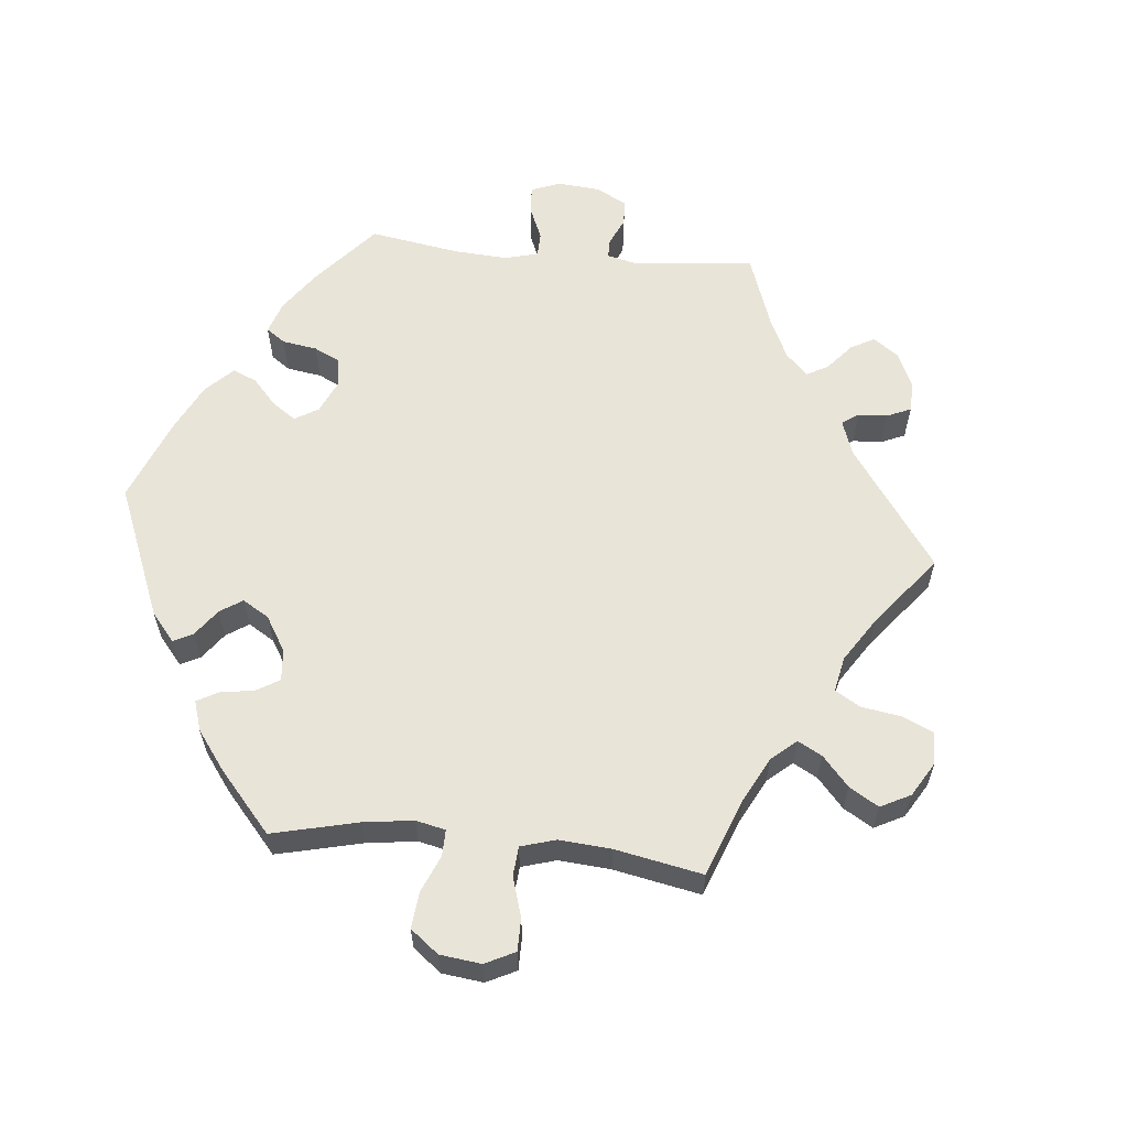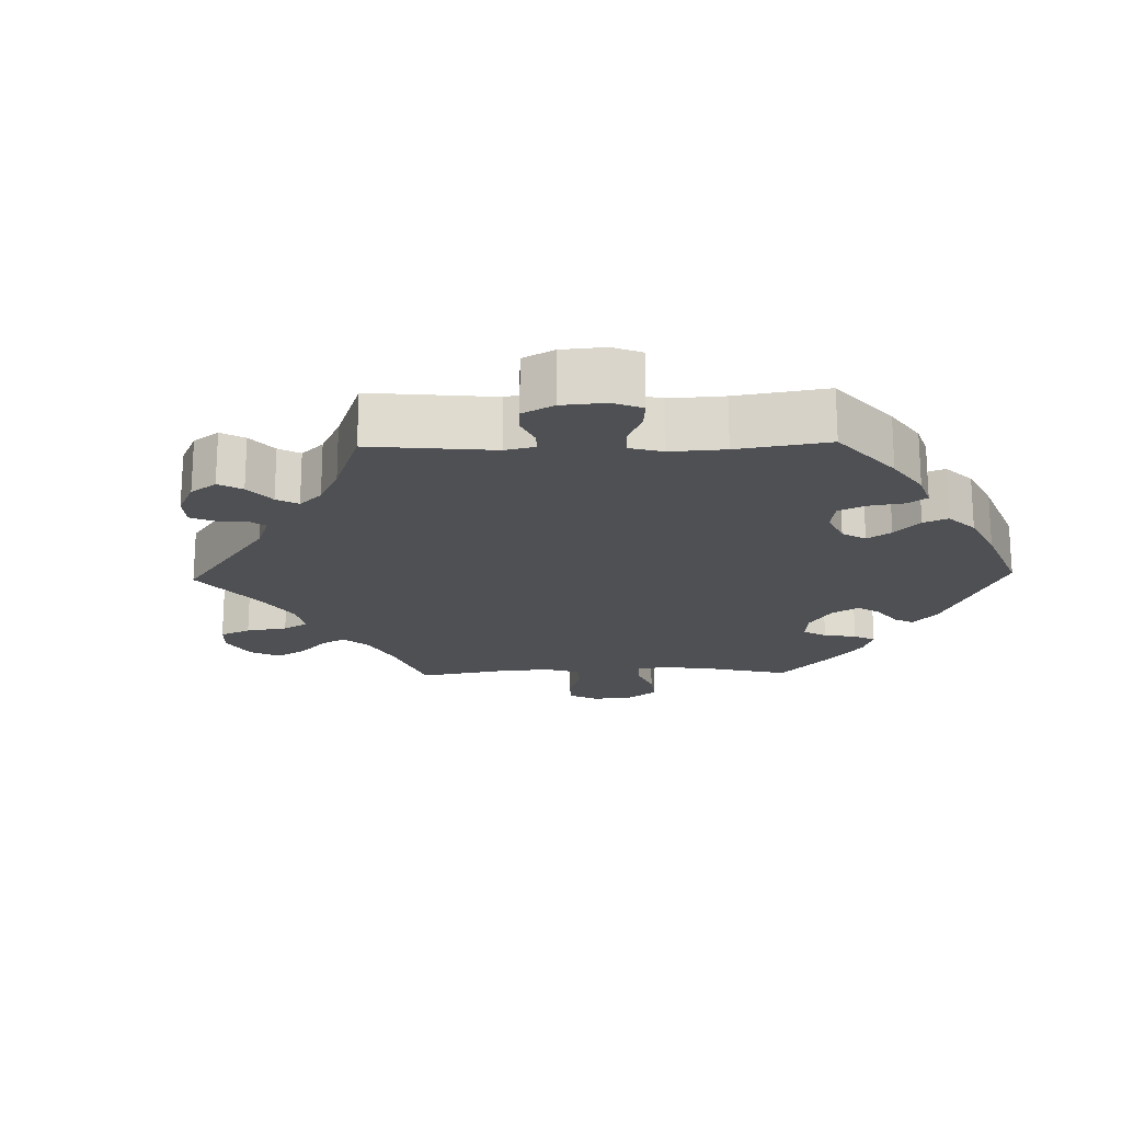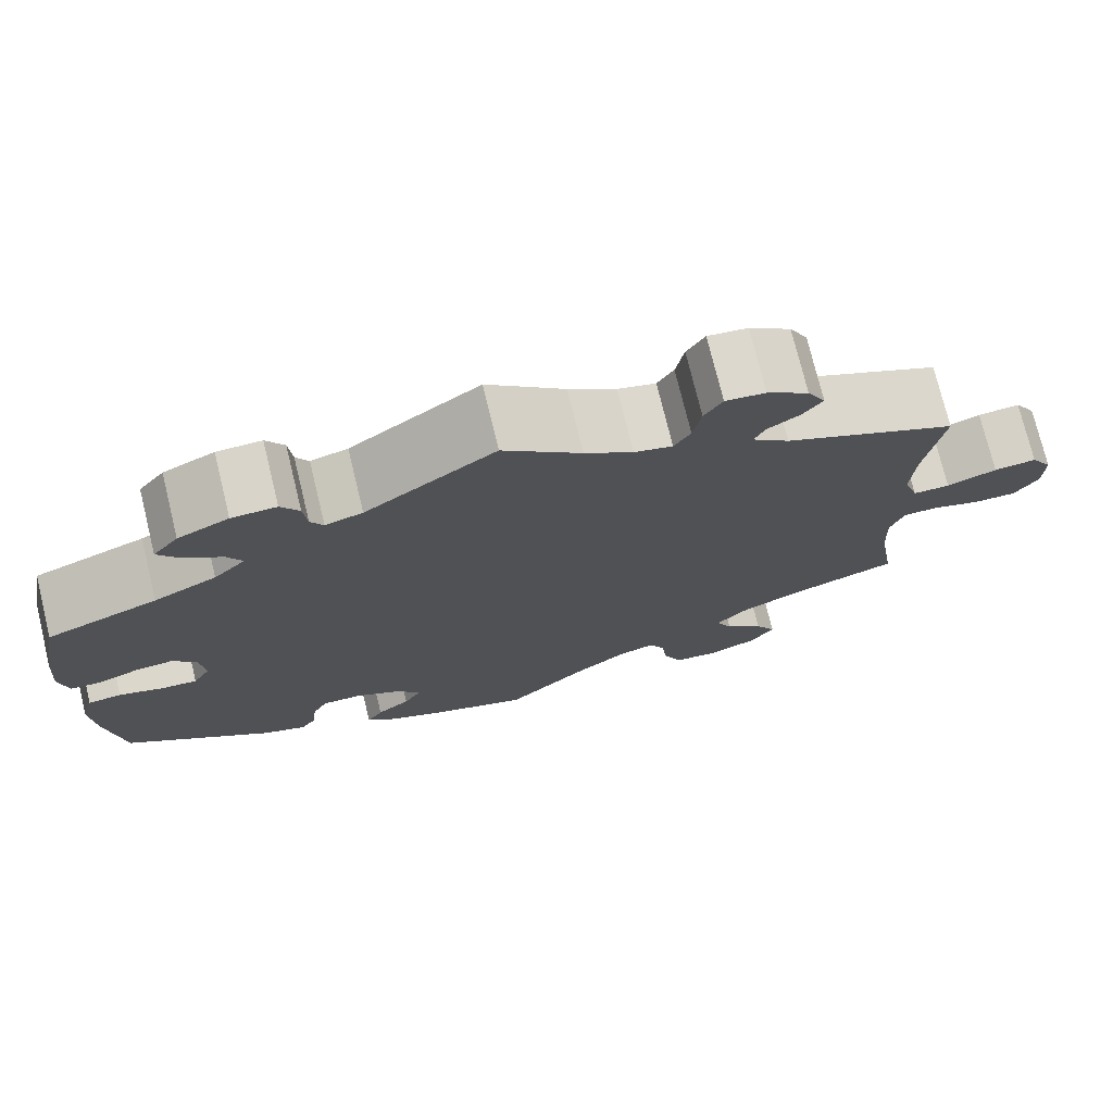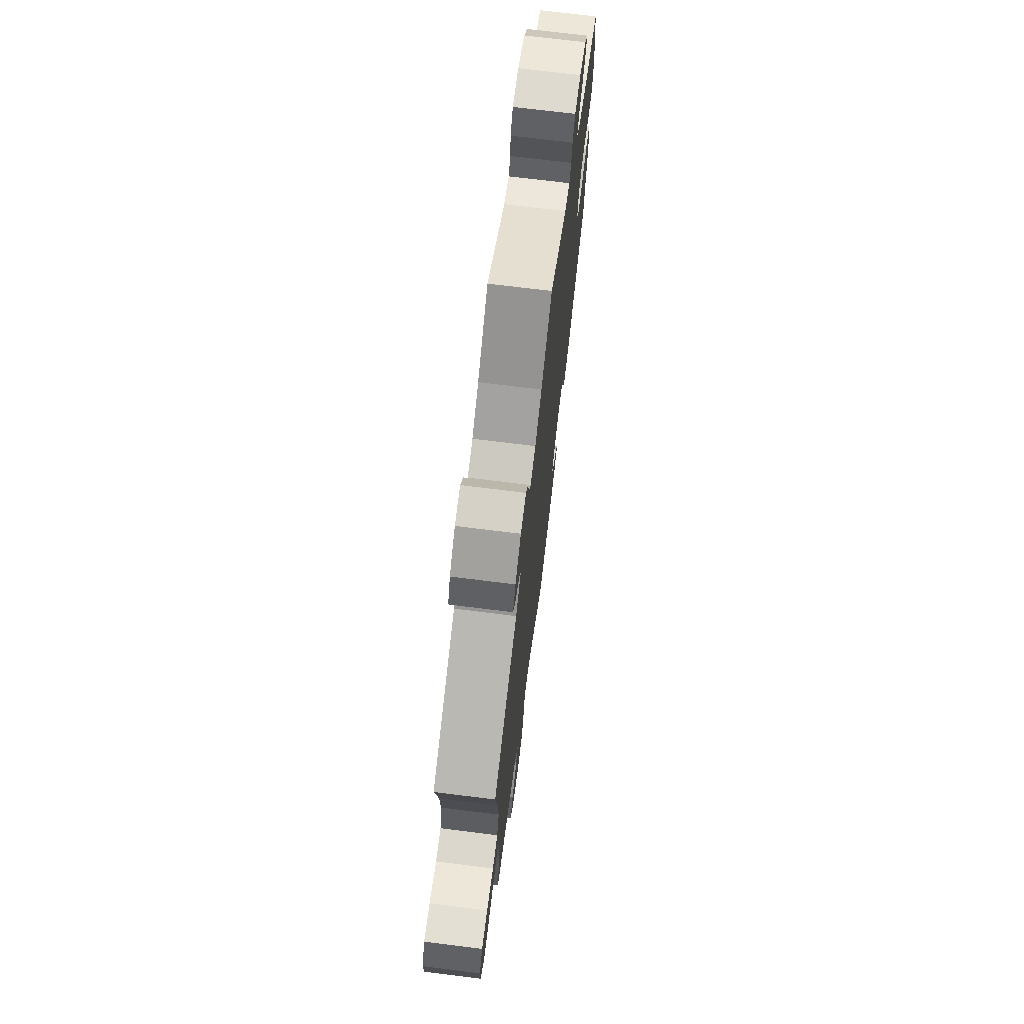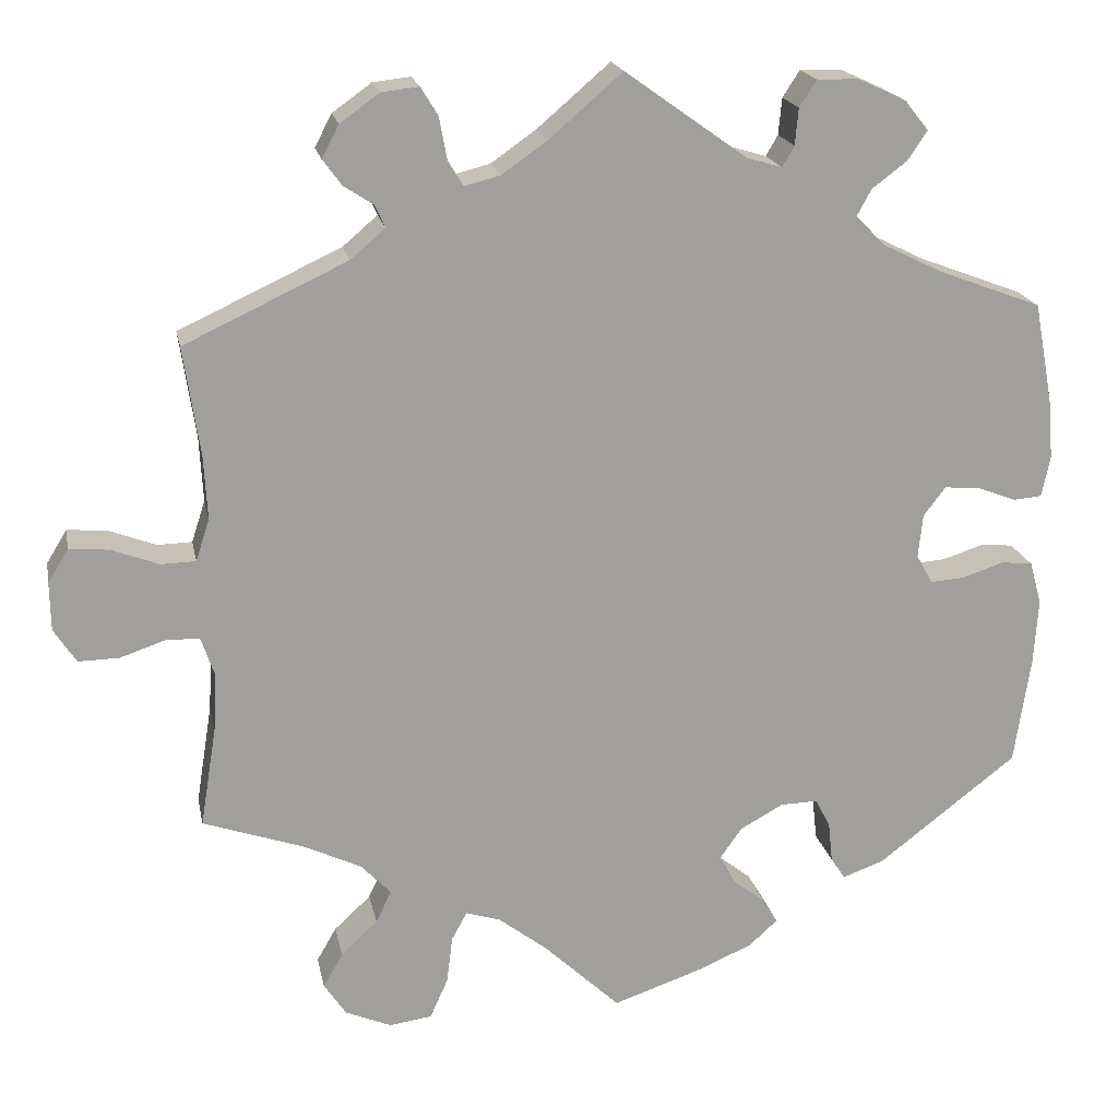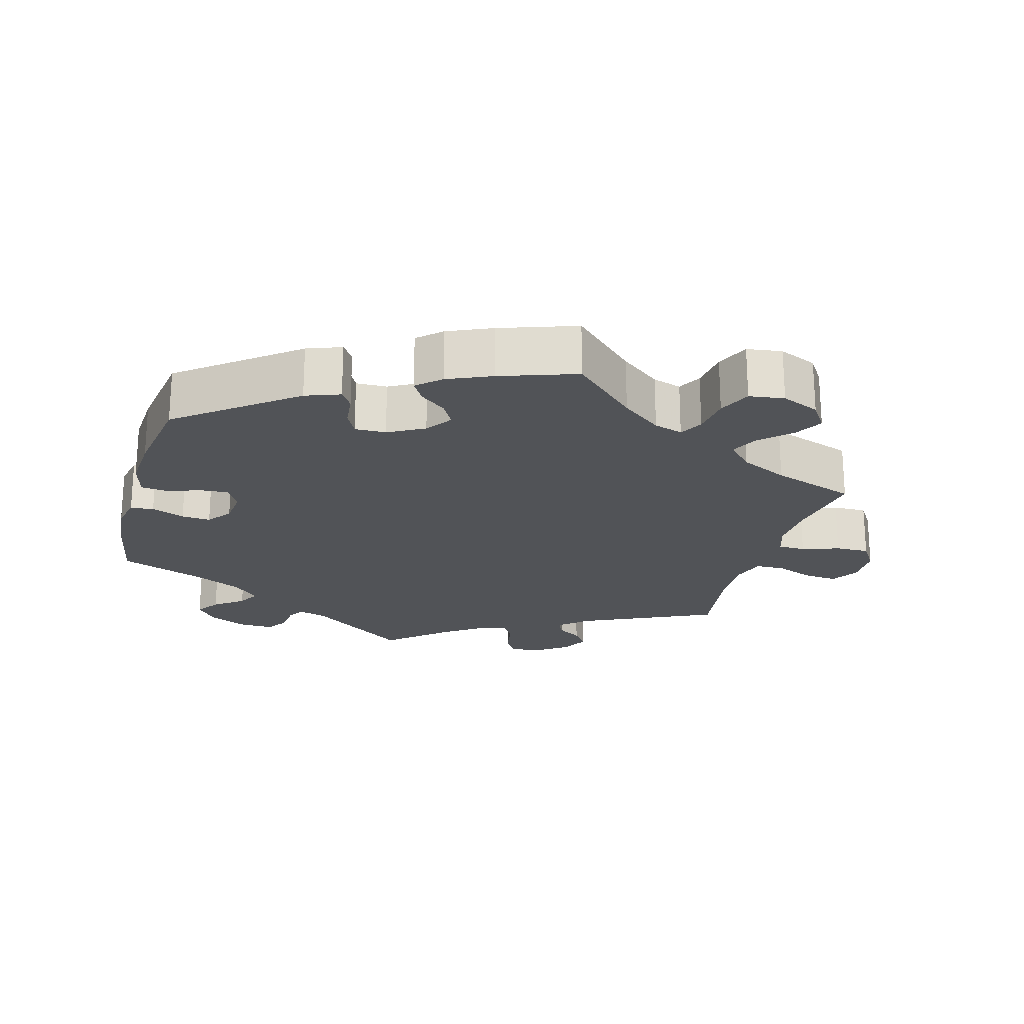
<metadata>
{"format":"obj","ext":"obj","renderer":"f3d","projection":"perspective","resolution":1024,"background":"white","views":[{"elev":60.0,"azim":-144.3,"up":"+Y"},{"elev":-18.9,"azim":31.5,"up":"+Y"},{"elev":74.8,"azim":166.3,"up":"+Z"},{"elev":71.9,"azim":-82.9,"up":"+Z"},{"elev":19.0,"azim":-11.1,"up":"+Z"},{"elev":-21.7,"azim":164.4,"up":"+Y"}]}
</metadata>
<code>
v -0.482 0.07 -0.171
v -0.479 0.07 -0.101
v -0.494 0.07 -0.057
v -0.533 0.07 -0.056
v -0.586 0.07 -0.074
v -0.634 0.07 -0.075
v -0.66 0.07 -0.035
v -0.661 0.07 0.022
v -0.637 0.07 0.061
v -0.59 0.07 0.057
v -0.535 0.07 0.036
v -0.494 0.07 0.037
v -0.478 0.07 0.086
v -0.482 0.07 0.162
v -0.501 0.07 0.289
v -0.31 0.07 0.378
v -0.269 0.07 0.413
v -0.281 0.07 0.439
v -0.316 0.07 0.462
v -0.338 0.07 0.492
v -0.318 0.07 0.53
v -0.272 0.07 0.563
v -0.228 0.07 0.568
v -0.208 0.07 0.535
v -0.199 0.07 0.486
v -0.181 0.07 0.456
v -0.139 0.07 0.467
v -0.086 0.07 0.504
v 0 0.07 0.578
v 0.143 0.07 0.476
v 0.184 0.07 0.464
v 0.198 0.07 0.488
v 0.202 0.07 0.531
v 0.222 0.07 0.562
v 0.271 0.07 0.561
v 0.327 0.07 0.535
v 0.355 0.07 0.5
v 0.332 0.07 0.466
v 0.291 0.07 0.435
v 0.274 0.07 0.404
v 0.309 0.07 0.369
v 0.378 0.07 0.335
v 0.5 0.07 0.289
v 0.522 0.07 0.171
v 0.528 0.07 0.101
v 0.518 0.07 0.053
v 0.485 0.07 0.05
v 0.438 0.07 0.068
v 0.397 0.07 0.071
v 0.371 0.07 0.037
v 0.366 0.07 -0.014
v 0.385 0.07 -0.048
v 0.425 0.07 -0.045
v 0.474 0.07 -0.029
v 0.511 0.07 -0.033
v 0.525 0.07 -0.084
v 0.52 0.07 -0.161
v 0.501 0.07 -0.288
v 0.338 0.07 -0.414
v 0.289 0.07 -0.432
v 0.272 0.07 -0.406
v 0.267 0.07 -0.359
v 0.25 0.07 -0.325
v 0.206 0.07 -0.326
v 0.155 0.07 -0.354
v 0.129 0.07 -0.391
v 0.148 0.07 -0.425
v 0.185 0.07 -0.454
v 0.203 0.07 -0.484
v 0.17 0.07 -0.514
v 0.108 0.07 -0.541
v 0 0.07 -0.578
v -0.09 0.07 -0.493
v -0.147 0.07 -0.449
v -0.188 0.07 -0.436
v -0.206 0.07 -0.469
v -0.213 0.07 -0.525
v -0.234 0.07 -0.572
v -0.284 0.07 -0.579
v -0.338 0.07 -0.556
v -0.364 0.07 -0.517
v -0.341 0.07 -0.477
v -0.298 0.07 -0.437
v -0.28 0.07 -0.399
v -0.315 0.07 -0.362
v -0.382 0.07 -0.33
v -0.501 0.07 -0.289
v -0.482 0 -0.171
v -0.479 0 -0.101
v -0.494 0 -0.057
v -0.533 0 -0.056
v -0.586 0 -0.074
v -0.634 0 -0.075
v -0.66 0 -0.035
v -0.661 0 0.022
v -0.637 0 0.061
v -0.59 0 0.057
v -0.535 0 0.036
v -0.494 0 0.037
v -0.478 0 0.086
v -0.482 0 0.162
v -0.501 0 0.289
v -0.31 0 0.378
v -0.269 0 0.413
v -0.281 0 0.439
v -0.316 0 0.462
v -0.338 0 0.492
v -0.318 0 0.53
v -0.272 0 0.563
v -0.228 0 0.568
v -0.208 0 0.535
v -0.199 0 0.486
v -0.181 0 0.456
v -0.139 0 0.467
v -0.086 0 0.504
v 0 0 0.578
v 0.143 0 0.476
v 0.184 0 0.464
v 0.198 0 0.488
v 0.202 0 0.531
v 0.222 0 0.562
v 0.271 0 0.561
v 0.327 0 0.535
v 0.355 0 0.5
v 0.332 0 0.466
v 0.291 0 0.435
v 0.274 0 0.404
v 0.309 0 0.369
v 0.378 0 0.335
v 0.5 0 0.289
v 0.522 0 0.171
v 0.528 0 0.101
v 0.518 0 0.053
v 0.485 0 0.05
v 0.438 0 0.068
v 0.397 0 0.071
v 0.371 0 0.037
v 0.366 0 -0.014
v 0.385 0 -0.048
v 0.425 0 -0.045
v 0.474 0 -0.029
v 0.511 0 -0.033
v 0.525 0 -0.084
v 0.52 0 -0.161
v 0.501 0 -0.288
v 0.338 0 -0.414
v 0.289 0 -0.432
v 0.272 0 -0.406
v 0.267 0 -0.359
v 0.25 0 -0.325
v 0.206 0 -0.326
v 0.155 0 -0.354
v 0.129 0 -0.391
v 0.148 0 -0.425
v 0.185 0 -0.454
v 0.203 0 -0.484
v 0.17 0 -0.514
v 0.108 0 -0.541
v 0 0 -0.578
v -0.09 0 -0.493
v -0.147 0 -0.449
v -0.188 0 -0.436
v -0.206 0 -0.469
v -0.213 0 -0.525
v -0.234 0 -0.572
v -0.284 0 -0.579
v -0.338 0 -0.556
v -0.364 0 -0.517
v -0.341 0 -0.477
v -0.298 0 -0.437
v -0.28 0 -0.399
v -0.315 0 -0.362
v -0.382 0 -0.33
v -0.501 0 -0.289
f 86 87 1
f 85 86 1 2
f 84 85 2 3
f 80 81 82 83
f 80 83 84
f 79 80 84
f 76 77 78 79
f 75 76 79 84
f 74 75 84 3
f 70 71 72 73
f 70 73 74 3
f 67 68 69 70
f 66 67 70 3
f 59 60 61 62
f 59 62 63
f 58 59 63
f 57 58 63 64
f 53 54 55 56
f 52 53 56 57
f 45 46 47 48
f 45 48 49
f 42 43 44 45
f 41 42 45 49
f 40 41 49 50
f 36 37 38 39
f 36 39 40
f 35 36 40
f 32 33 34 35
f 31 32 35 40
f 30 31 40 50
f 28 29 30 50
f 22 23 24 25
f 22 25 26
f 21 22 26
f 18 19 20 21
f 17 18 21 26
f 16 17 26 27
f 14 15 16
f 13 14 16 27
f 8 9 10 11
f 8 11 12
f 7 8 12
f 4 5 6 7
f 3 4 7 12
f 65 66 3 12
f 52 57 64
f 51 52 64 65
f 28 50 51 65
f 27 28 65
f 12 13 27 65
f 88 174 173
f 89 88 173 172
f 90 89 172 171
f 170 169 168 167
f 171 170 167
f 171 167 166
f 166 165 164 163
f 171 166 163 162
f 90 171 162 161
f 160 159 158 157
f 90 161 160 157
f 157 156 155 154
f 90 157 154 153
f 149 148 147 146
f 150 149 146
f 150 146 145
f 151 150 145 144
f 143 142 141 140
f 144 143 140 139
f 135 134 133 132
f 136 135 132
f 132 131 130 129
f 136 132 129 128
f 137 136 128 127
f 126 125 124 123
f 127 126 123
f 127 123 122
f 122 121 120 119
f 127 122 119 118
f 137 127 118 117
f 137 117 116 115
f 112 111 110 109
f 113 112 109
f 113 109 108
f 108 107 106 105
f 113 108 105 104
f 114 113 104 103
f 103 102 101
f 114 103 101 100
f 98 97 96 95
f 99 98 95
f 99 95 94
f 94 93 92 91
f 99 94 91 90
f 99 90 153 152
f 151 144 139
f 152 151 139 138
f 152 138 137 115
f 152 115 114
f 152 114 100 99
f 1 88 89 2
f 2 89 90 3
f 3 90 91 4
f 4 91 92 5
f 5 92 93 6
f 6 93 94 7
f 7 94 95 8
f 8 95 96 9
f 9 96 97 10
f 10 97 98 11
f 11 98 99 12
f 12 99 100 13
f 13 100 101 14
f 14 101 102 15
f 15 102 103 16
f 16 103 104 17
f 17 104 105 18
f 18 105 106 19
f 19 106 107 20
f 20 107 108 21
f 21 108 109 22
f 22 109 110 23
f 23 110 111 24
f 24 111 112 25
f 25 112 113 26
f 26 113 114 27
f 27 114 115 28
f 28 115 116 29
f 29 116 117 30
f 30 117 118 31
f 31 118 119 32
f 32 119 120 33
f 33 120 121 34
f 34 121 122 35
f 35 122 123 36
f 36 123 124 37
f 37 124 125 38
f 38 125 126 39
f 39 126 127 40
f 40 127 128 41
f 41 128 129 42
f 42 129 130 43
f 43 130 131 44
f 44 131 132 45
f 45 132 133 46
f 46 133 134 47
f 47 134 135 48
f 48 135 136 49
f 49 136 137 50
f 50 137 138 51
f 51 138 139 52
f 52 139 140 53
f 53 140 141 54
f 54 141 142 55
f 55 142 143 56
f 56 143 144 57
f 57 144 145 58
f 58 145 146 59
f 59 146 147 60
f 60 147 148 61
f 61 148 149 62
f 62 149 150 63
f 63 150 151 64
f 64 151 152 65
f 65 152 153 66
f 66 153 154 67
f 67 154 155 68
f 68 155 156 69
f 69 156 157 70
f 70 157 158 71
f 71 158 159 72
f 72 159 160 73
f 73 160 161 74
f 74 161 162 75
f 75 162 163 76
f 76 163 164 77
f 77 164 165 78
f 78 165 166 79
f 79 166 167 80
f 80 167 168 81
f 81 168 169 82
f 82 169 170 83
f 83 170 171 84
f 84 171 172 85
f 85 172 173 86
f 86 173 174 87
f 87 174 88 1

</code>
